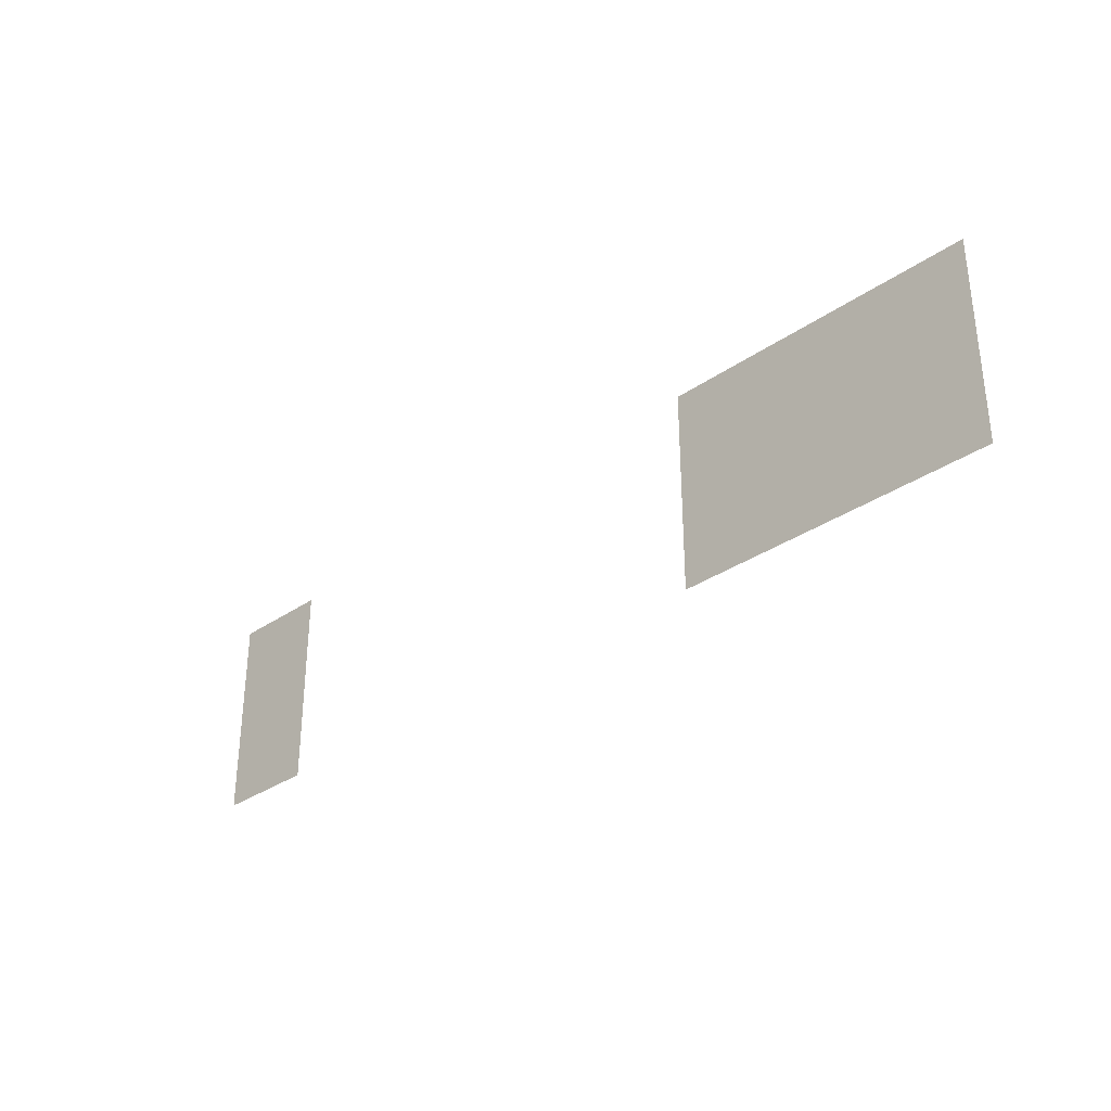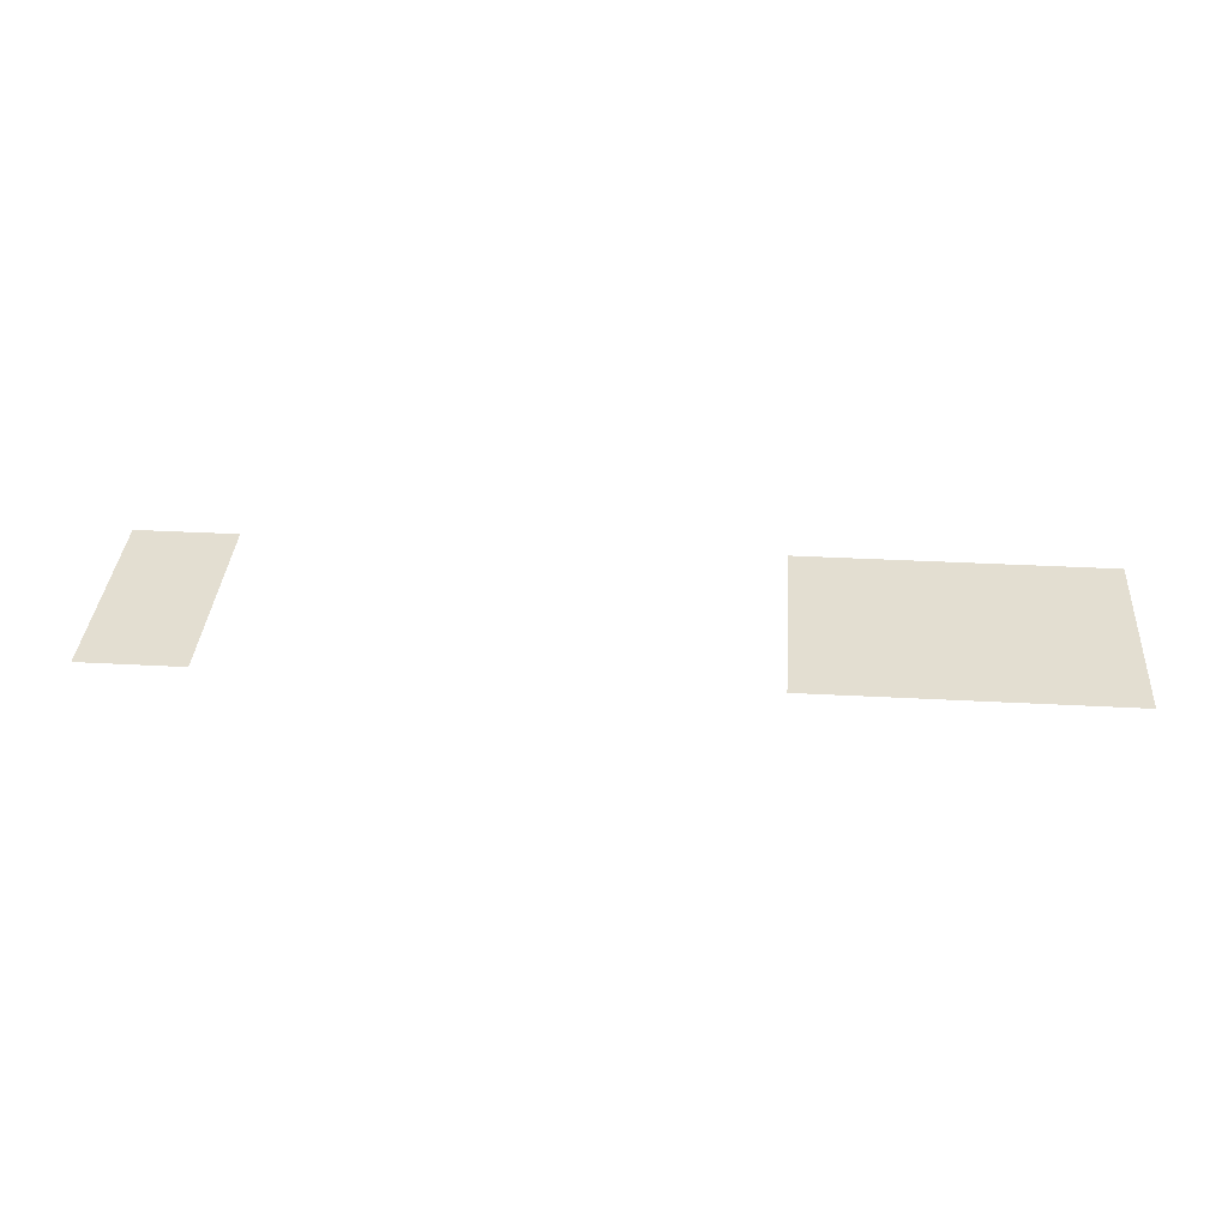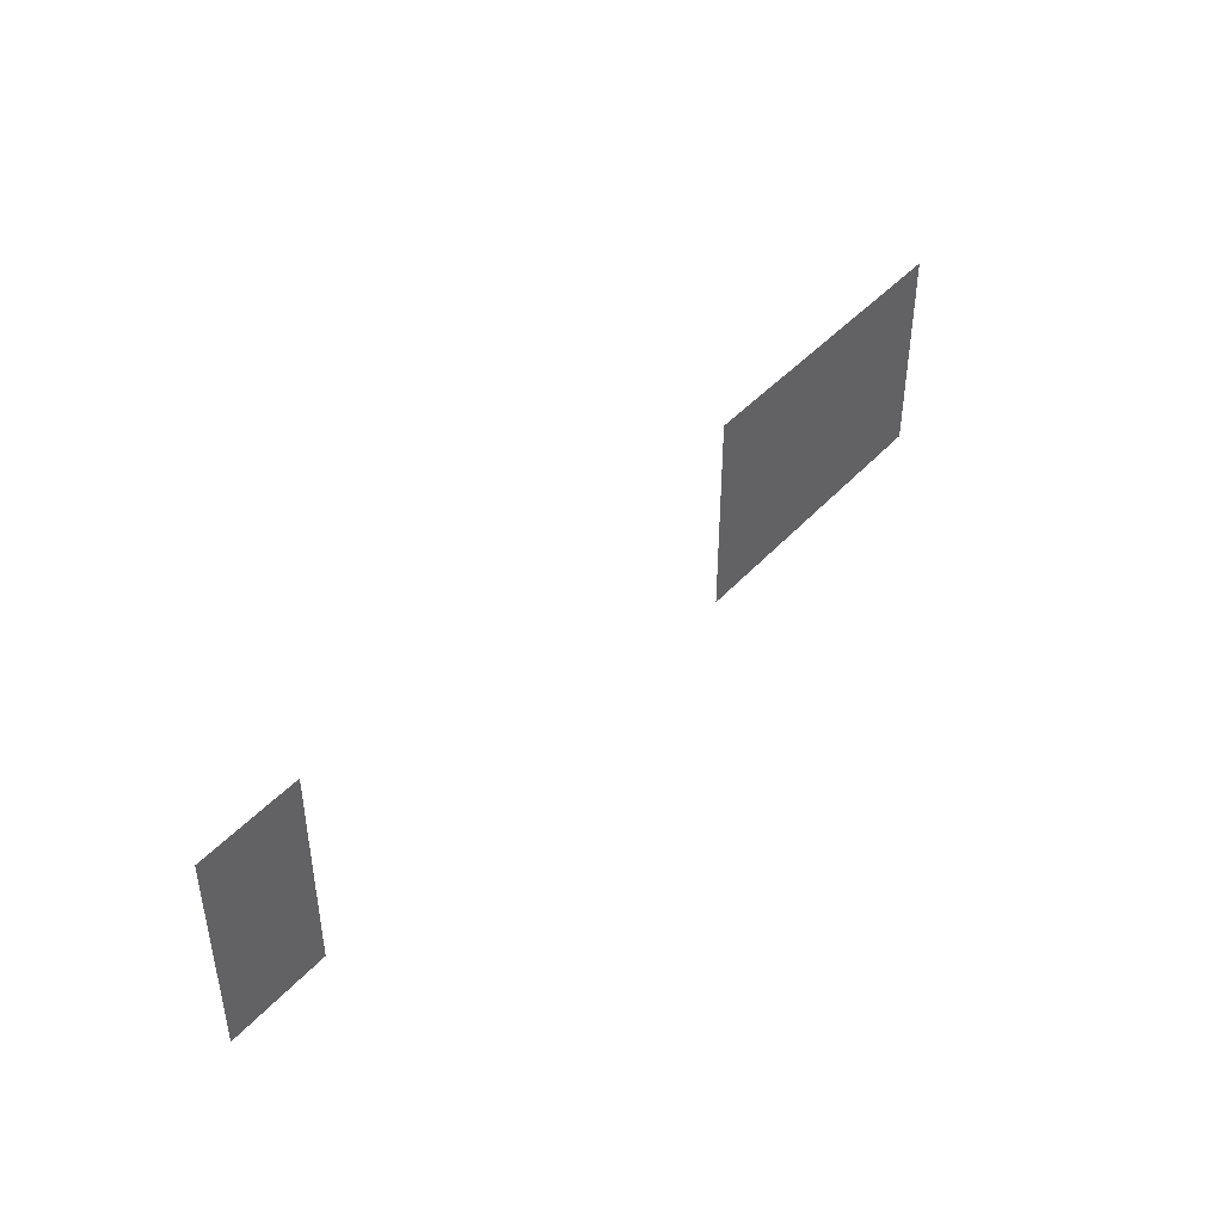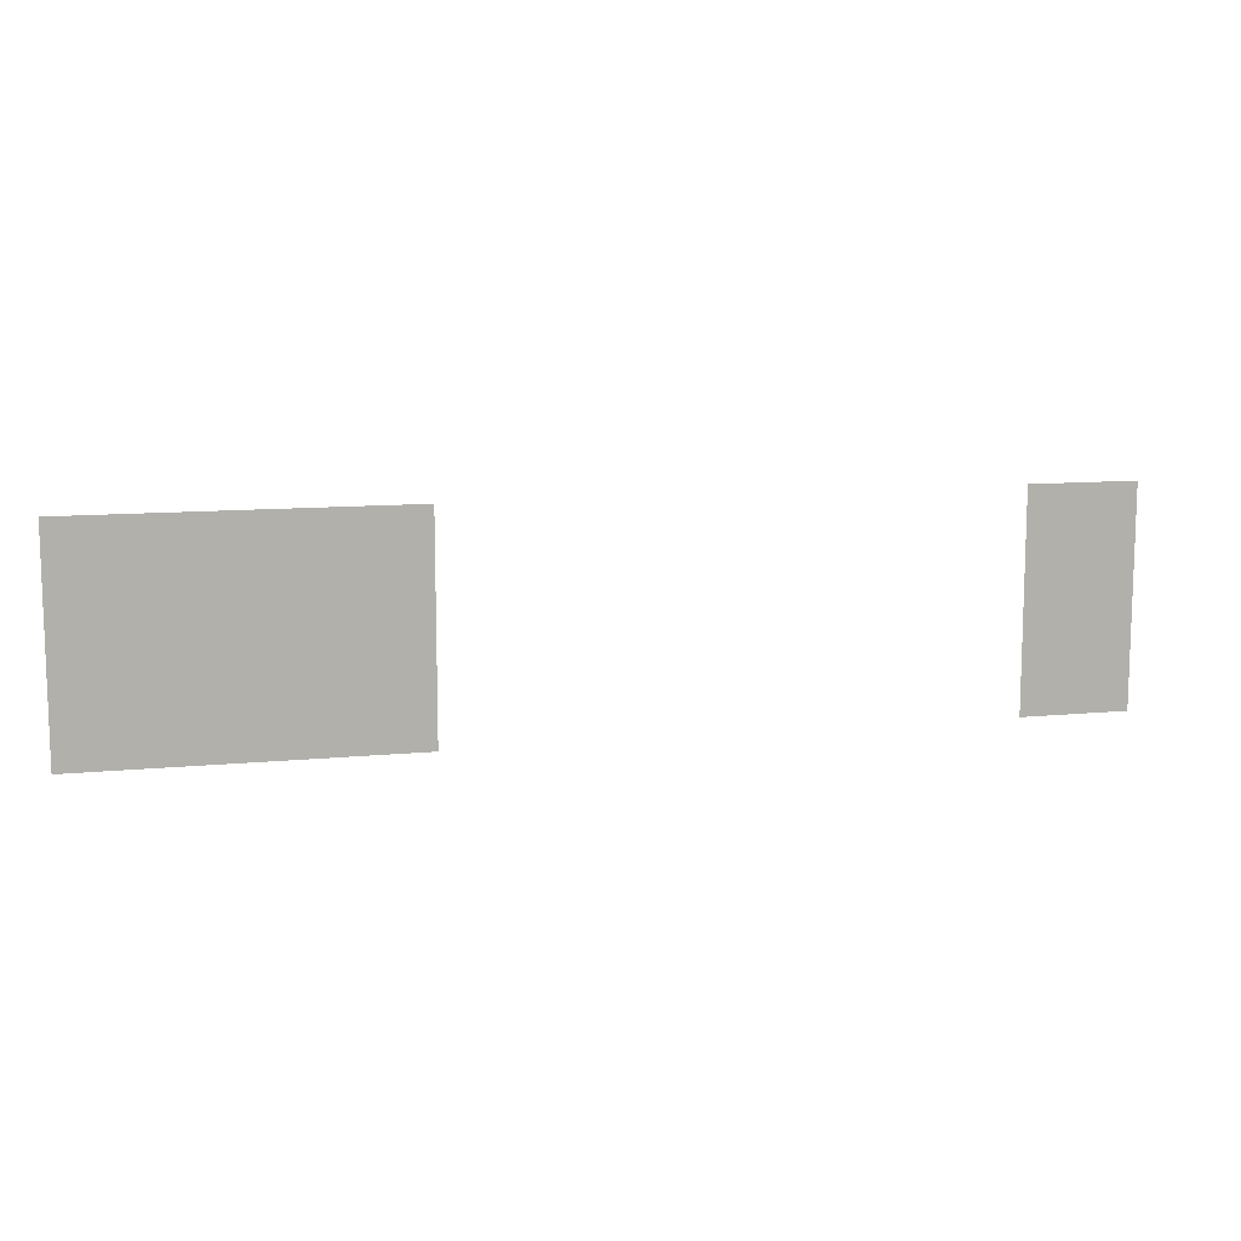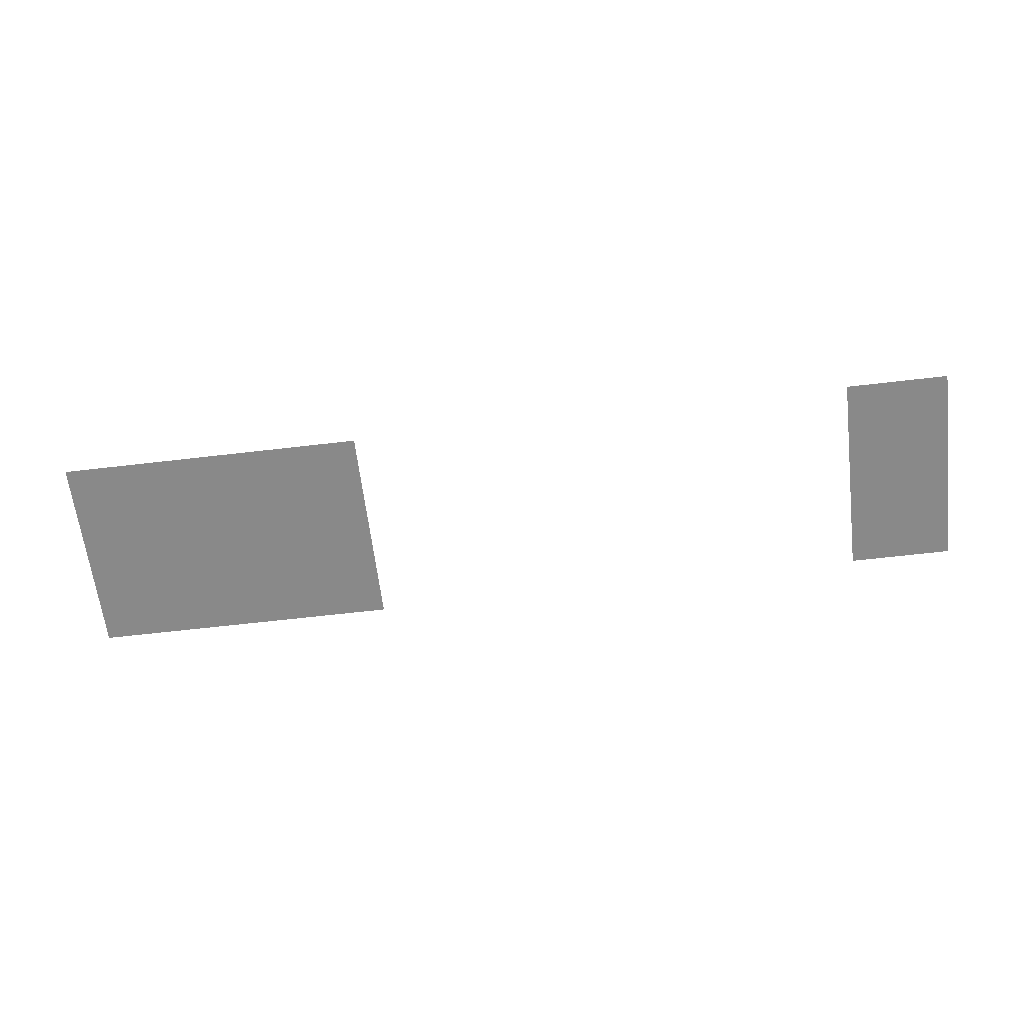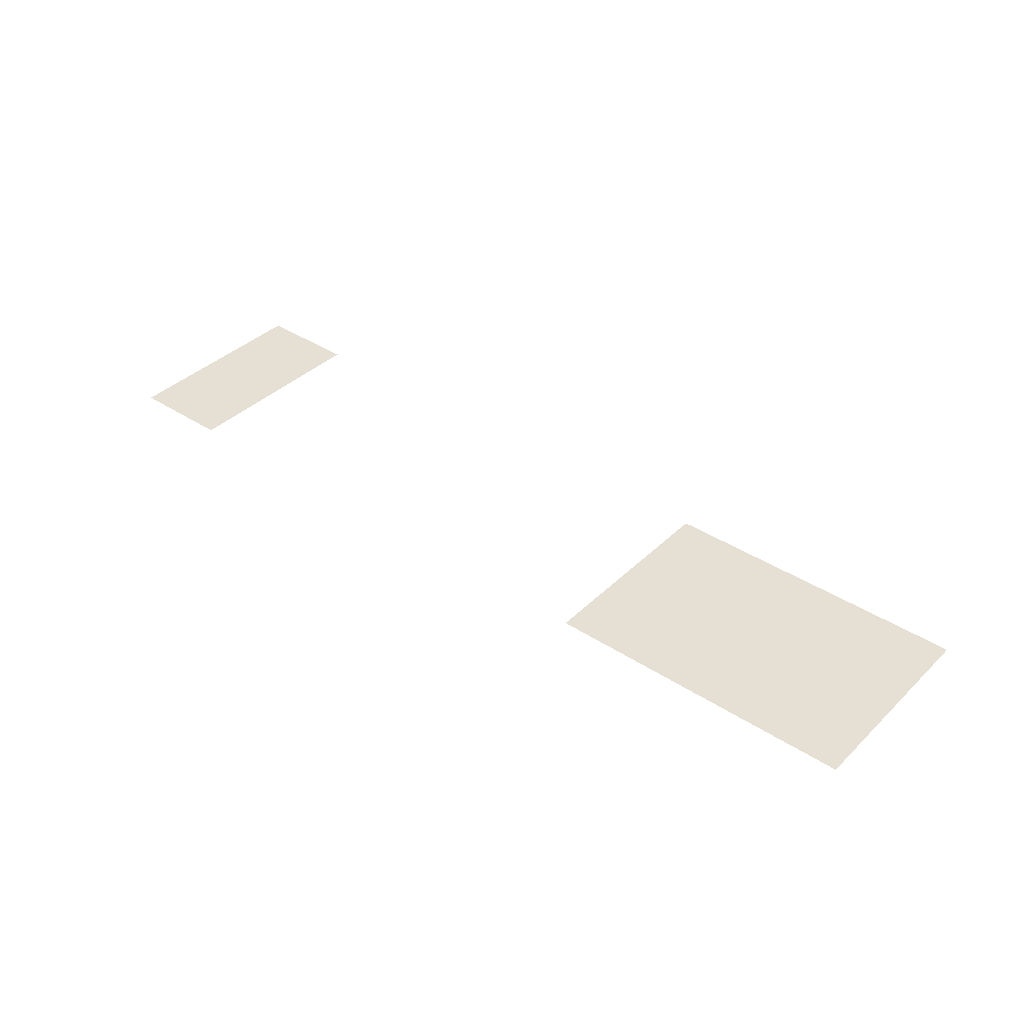
<metadata>
{"format":"obj","ext":"obj","renderer":"f3d","projection":"perspective","resolution":1024,"background":"white","views":[{"elev":-32.5,"azim":-136.1,"up":"+Y"},{"elev":36.1,"azim":-176.0,"up":"+Z"},{"elev":43.4,"azim":128.3,"up":"+Y"},{"elev":11.0,"azim":-13.6,"up":"+Y"},{"elev":-63.0,"azim":6.8,"up":"+Z"},{"elev":38.1,"azim":-140.3,"up":"+Z"}]}
</metadata>
<code>
v 0 -1 0
v -1 -1 0
v -1 0 0
v 0 0 0
v -6 -1 0
v -7 -1 0
v -7 0 0
v -6 0 0
v -7 -1 0
v -8 -1 0
v -8 0 0
v -7 0 0
v -8 -1 0
v -9 -1 0
v -9 0 0
v -8 0 0
v 0 -2 0
v -1 -2 0
v -1 -1 0
v 0 -1 0
v -6 -2 0
v -7 -2 0
v -7 -1 0
v -6 -1 0
v -7 -2 0
v -8 -2 0
v -8 -1 0
v -7 -1 0
v -8 -2 0
v -9 -2 0
v -9 -1 0
v -8 -1 0
g tienda_mesh_0016
f 1 2 3 4
f 5 6 7 8
f 9 10 11 12
f 13 14 15 16
f 17 18 19 20
f 21 22 23 24
f 25 26 27 28
f 29 30 31 32

</code>
